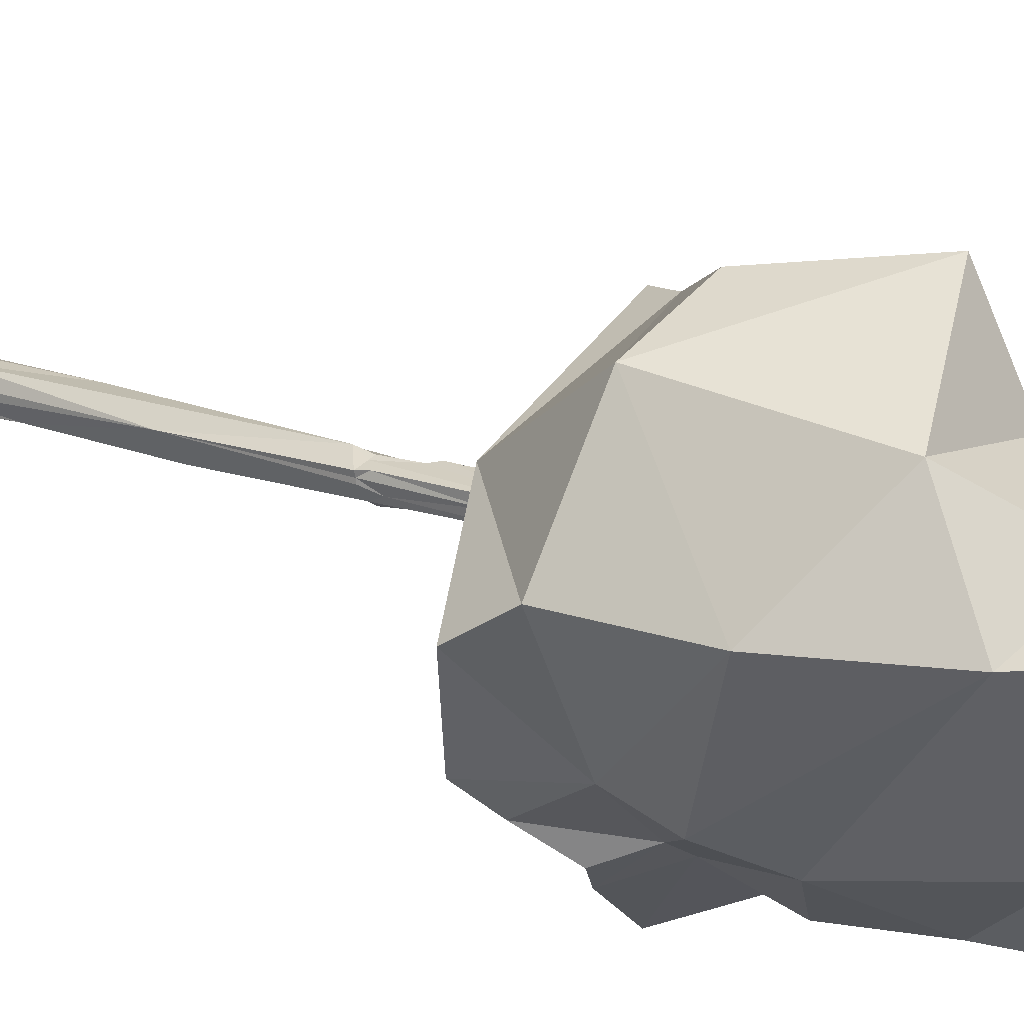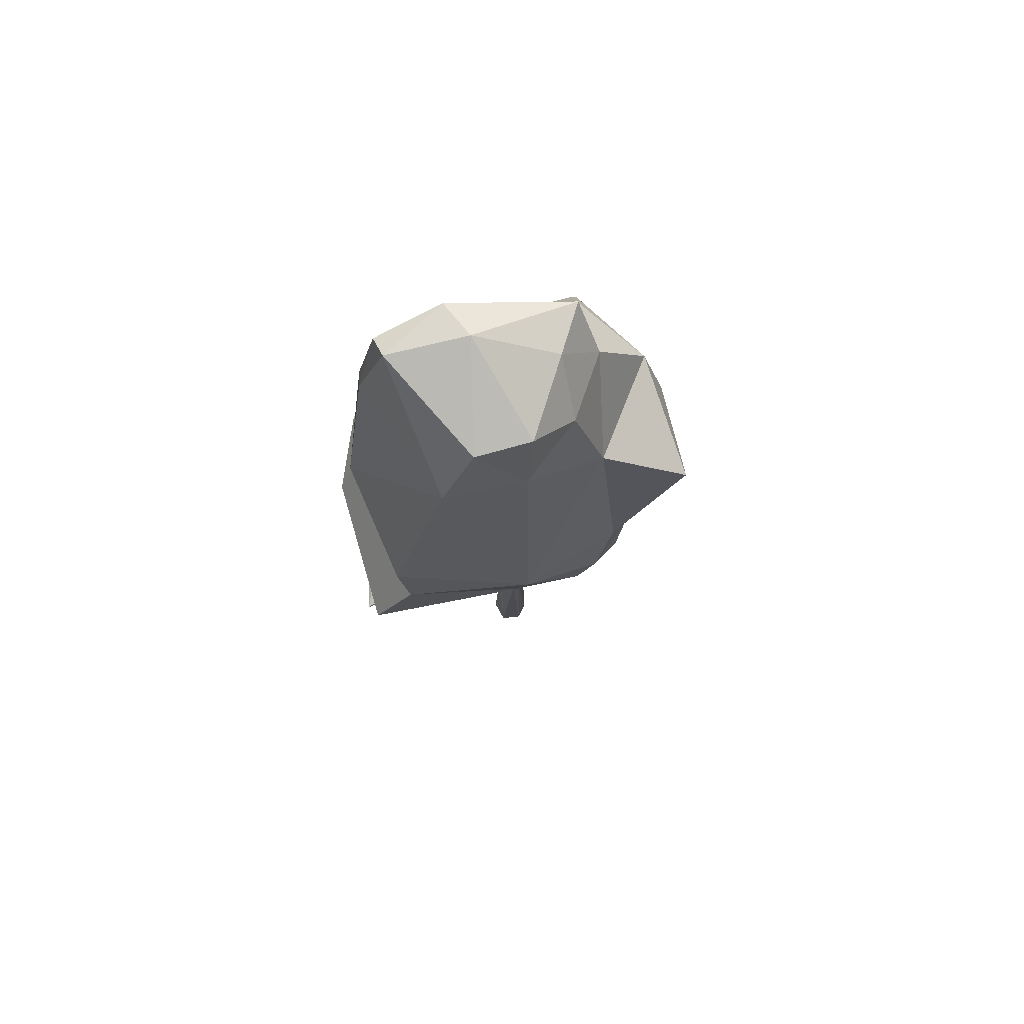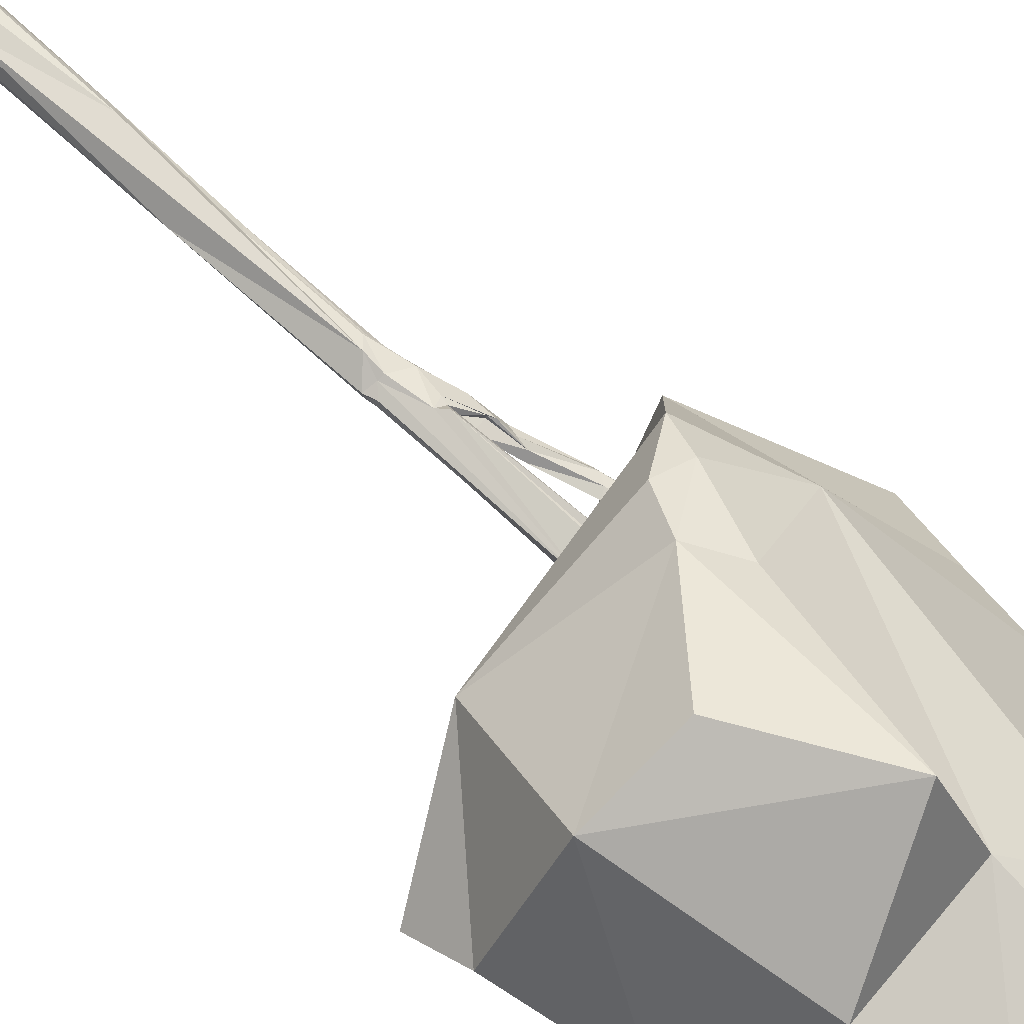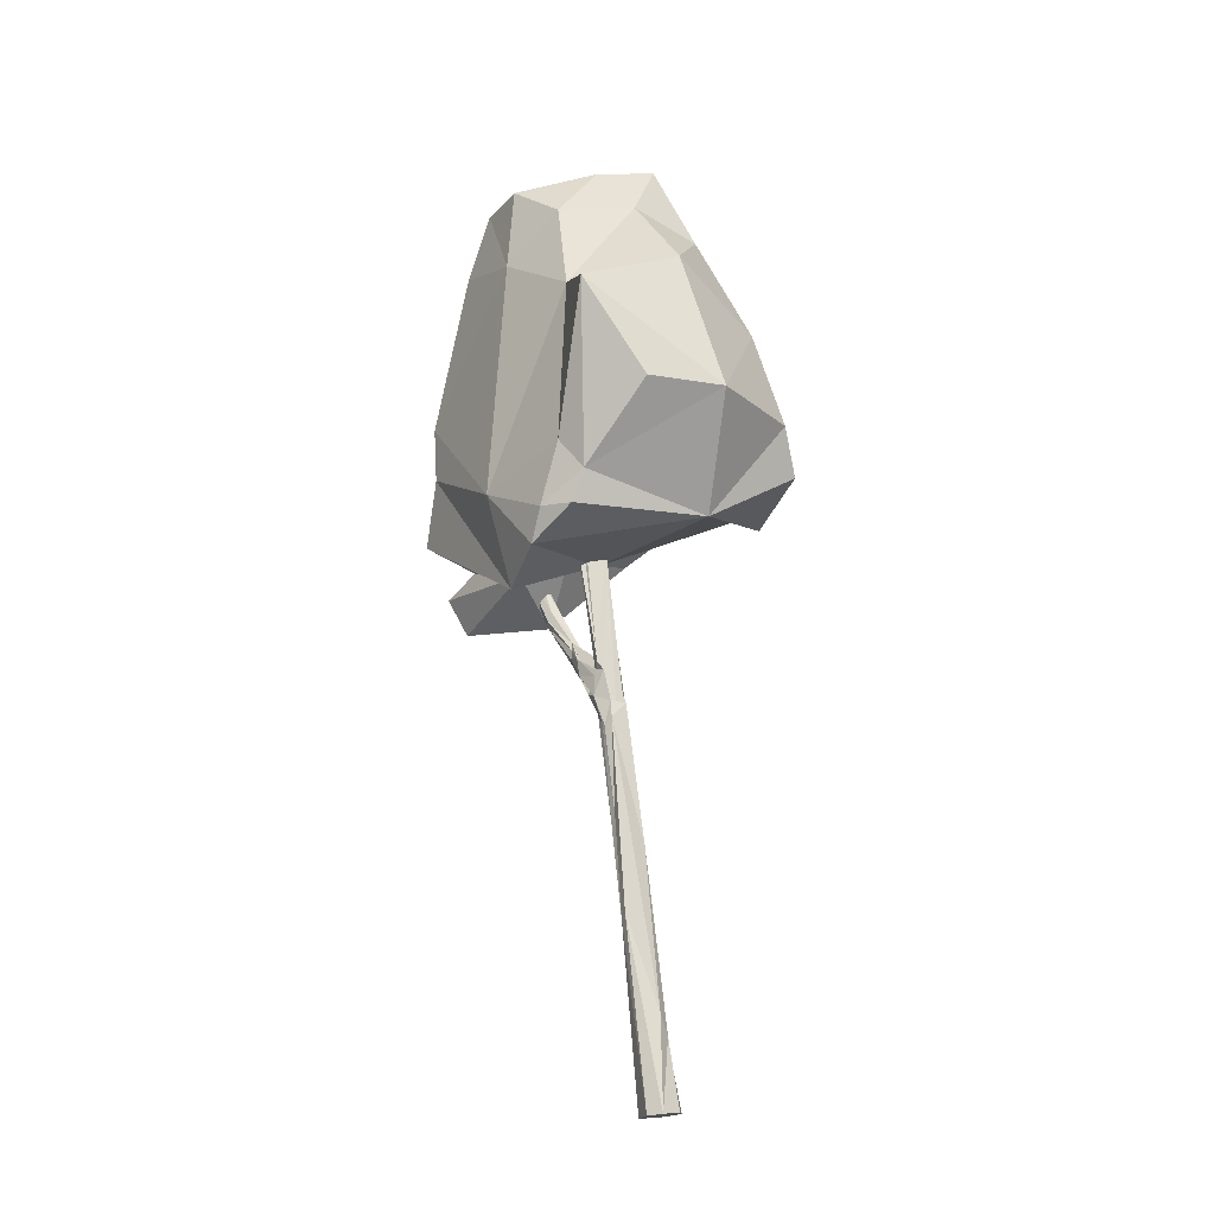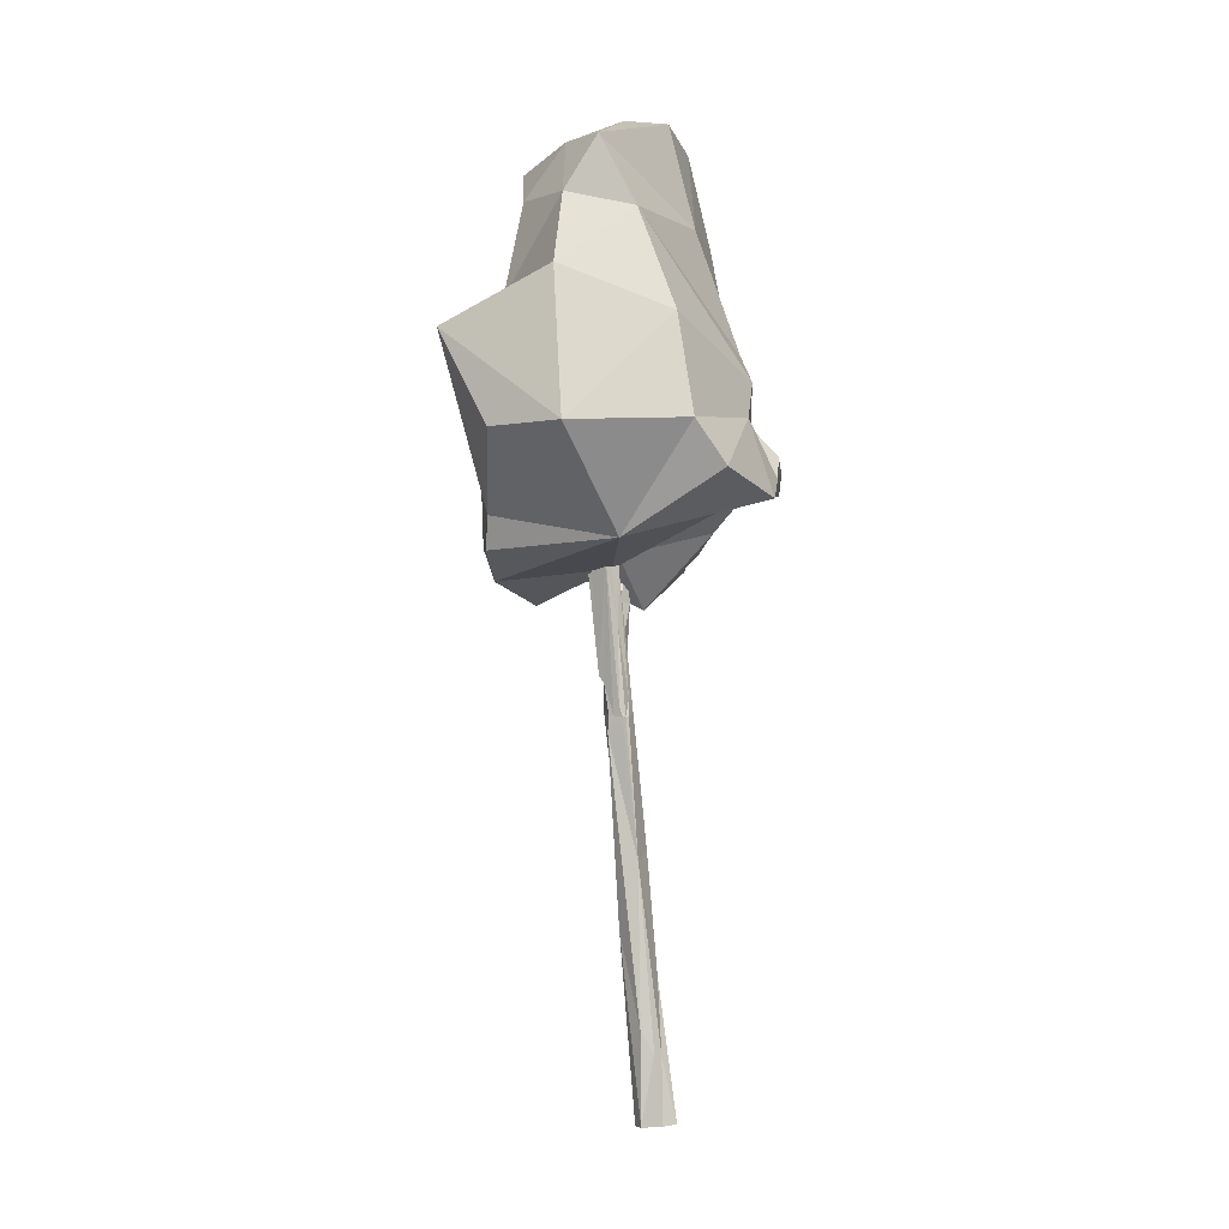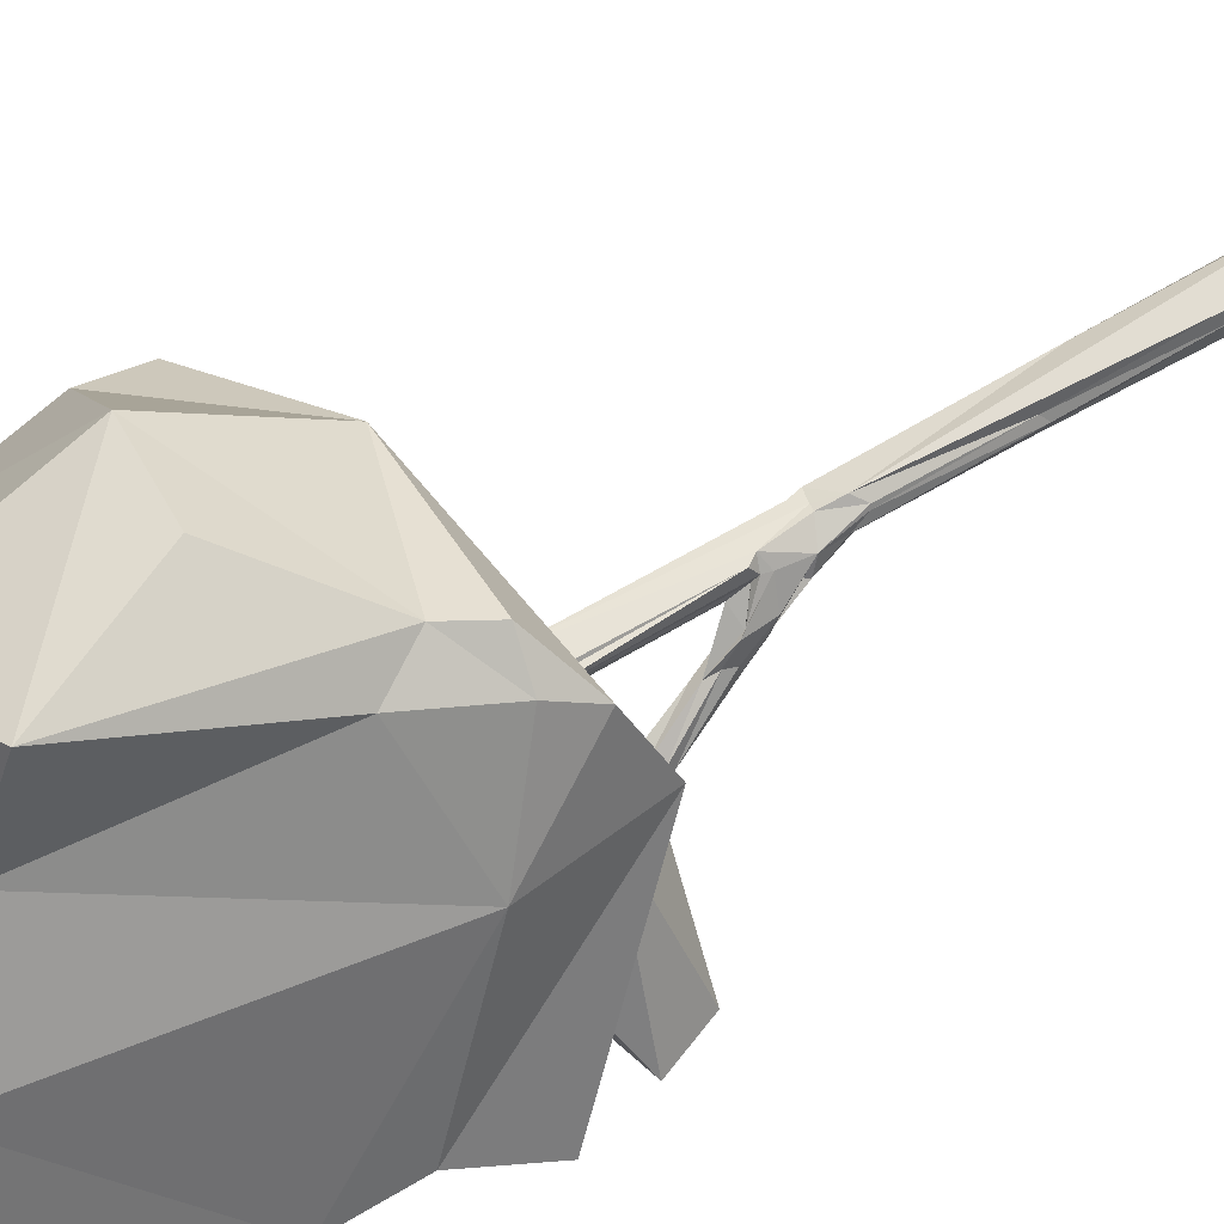
<metadata>
{"format":"obj","ext":"obj","renderer":"f3d","projection":"perspective","resolution":1024,"background":"white","views":[{"elev":19.4,"azim":134.1,"up":"+Z"},{"elev":68.4,"azim":-78.1,"up":"+Y"},{"elev":72.7,"azim":139.4,"up":"+Z"},{"elev":-19.2,"azim":-0.8,"up":"+Y"},{"elev":-0.4,"azim":52.8,"up":"+Y"},{"elev":66.9,"azim":-114.6,"up":"+Z"}]}
</metadata>
<code>
o Object.1
v -0.3887 -0.2712 -0.2376
v -0.4568 -0.278 -0.2689
v -0.4741 0.1403 -0.2344
v -0.511 0.1915 -0.2378
v -0.5068 -0.2846 -0.225
v -0.4866 -0.2839 -0.1644
v -0.5525 0.2486 -0.1738
v -0.5437 0.2662 -0.151
v -0.4427 -0.2793 -0.1517
v -0.4481 -0.01082 -0.1535
v -0.3956 -0.2731 -0.1908
v -0.4266 -0.06929 -0.1856
v -0.4252 -0.08554 -0.2116
v -0.4416 -0.2777 -0.2104
v -0.5276 0.491 -0.2381
v -0.5871 0.7795 -0.2323
v -0.5608 0.8796 -0.2149
v -0.5936 0.8451 -0.2278
v -0.595 1.282 -0.191
v -0.59 0.9653 -0.217
v -0.6357 1.272 -0.1983
v -0.5754 0.559 -0.2194
v -0.5983 0.8358 -0.2116
v -0.6123 0.9929 -0.207
v -0.6304 1.022 -0.1935
v -0.6718 1.335 -0.1703
v -0.5815 0.5318 -0.1822
v -0.6188 0.8396 -0.174
v -0.6081 0.8235 -0.1922
v -0.6075 0.8298 -0.2035
v -0.6007 0.8026 -0.1505
v -0.606 0.8055 -0.158
v -0.5711 0.5458 -0.1664
v -0.5805 0.8263 -0.1376
v -0.5682 0.8748 -0.1495
v -0.5829 0.8755 -0.1436
v -0.539 0.8719 -0.1598
v -0.5968 1.33 -0.1417
v -0.549 0.8988 -0.1561
v -0.5768 1.141 -0.1707
v -0.5415 0.8734 -0.1728
v -0.5572 0.9217 -0.1963
v -0.4873 0.4619 -0.176
v -0.5415 0.8744 -0.1836
v -0.6532 1.806 -0.179
v -0.6978 1.802 -0.1806
v -0.6783 1.337 -0.1338
v -0.7146 1.799 -0.1373
v -0.6214 0.9869 -0.1371
v -0.6996 1.8 -0.1215
v -0.6545 1.805 -0.1352
v -0.5677 0.9615 -0.21
v -0.6256 0.9842 -0.1783
v -0.6273 0.9723 -0.1616
v -0.6036 0.9672 -0.1415
v -0.5747 0.8871 -0.2247
v -0.6472 0.907 -0.1933
v -0.6315 0.8925 -0.161
v -0.6428 0.9181 -0.1918
v -0.805 1.316 -0.3778
v -0.8235 1.311 -0.375
v -0.8121 1.312 -0.3421
v -0.78 1.318 -0.351
v -0.7855 1.32 -0.3662
v -0.8265 1.31 -0.3588
v -0.6298 0.9542 -0.1619
v -0.6408 0.9265 -0.2263
v -0.6231 0.9258 -0.2322
v -0.6397 1.009 -0.2318
v -0.6516 1.011 -0.2261
v -0.791 1.313 -0.3332
v -0.822 1.31 -0.346
v -0.6764 0.9736 -0.223
v -0.6778 0.9809 -0.244
v -0.6674 1.001 -0.2463
v -0.6719 0.9642 -0.2063
v -0.6809 1.024 -0.2123
v -0.6939 1.083 -0.2575
v -0.6692 1.012 -0.2156
v -0.6711 1.012 -0.2052
v -0.6948 1.046 -0.2957
v -0.6815 1.095 -0.2716
v -0.6984 1.029 -0.2777
v -0.6971 1.032 -0.2541
v -0.6941 1.057 -0.249
v -0.7479 1.197 -0.3466
v -0.7373 1.207 -0.3068
v -0.7609 1.172 -0.3431
v -0.7685 1.156 -0.3256
v -0.7682 1.17 -0.3106
v -0.7567 1.195 -0.3056
v -0.8705 1.191 -0.09231
v -0.9439 1.465 -0.04445
v -1.115 1.647 -0.3832
v -1.126 1.826 -0.4124
v -0.8777 2.458 -0.04995
v -0.6731 2.614 -0.2678
v -0.9583 2.458 -0.2005
v -0.7653 2.579 -0.4936
v -0.5868 2.602 -0.3657
v -0.5172 2.285 -0.4102
v -0.7065 2.551 -0.537
v -0.6811 2.264 -0.604
v -0.5714 1.79 -0.6453
v -0.4196 1.702 -0.5215
v -0.7152 1.766 -0.6149
v -0.5052 1.521 -0.7238
v -0.7843 1.59 -0.6897
v -0.4891 1.67 0.3402
v -0.265 1.678 0.2536
v -0.6737 1.956 0.3822
v -0.3886 2.118 0.1911
v -0.631 2.03 -0.6188
v -0.822 1.86 -0.6303
v -1.024 2.279 -0.2799
v -0.8968 2.214 -0.06059
v -0.4069 1.909 -0.4899
v -0.716 2.062 0.1316
v -0.5146 2.344 0.06927
v -0.7428 2.349 0.04306
v -0.6271 2.51 -0.02313
v -0.744 2.304 -0.5859
v -0.7359 1.537 0.193
v -0.6628 1.441 0.2208
v -0.6203 1.296 -0.1839
v -0.306 1.372 0.0296
v -0.809 1.259 0.09836
v -0.6968 1.343 0.2038
v -0.3499 1.702 -0.4777
v -0.2617 1.818 -0.4088
v -0.1951 1.71 -0.337
v -0.7849 1.352 0.1529
v -0.1624 1.982 -0.05638
v -0.07236 1.686 -0.04335
v -0.4549 2.507 -0.01047
v -0.3285 2.288 -0.04922
v -0.7628 1.178 -0.4105
v -0.7106 1.339 -0.2756
v -0.8487 1.281 -0.225
v -1.146 1.466 -0.4925
v -0.128 1.484 -0.3755
v -0.1918 1.542 -0.4421
v -0.2778 1.616 -0.5217
v -0.0386 1.557 -0.1307
v -0.3416 1.571 -0.5883
v -0.5344 1.404 -0.492
v -0.6745 1.344 -0.5493
v -0.6941 1.307 -0.5185
v -0.8309 1.381 -0.6069
v -0.7512 1.294 -0.5562
v -1.078 1.316 -0.5501
v -1.018 1.204 -0.5569
v -0.5568 1.49 -0.4988
v -0.6471 1.463 -0.5736
v -0.7941 1.436 -0.5564
v -0.9935 1.368 -0.4475
f 1 2 3
f 3 2 4
f 2 5 4
f 5 6 7
f 7 6 8
f 6 9 8
f 8 9 10
f 11 12 9
f 9 12 10
f 1 13 11
f 11 13 12
f 1 3 13
f 2 1 14
f 5 2 14
f 6 5 14
f 9 6 14
f 11 9 14
f 1 11 14
f 15 16 17
f 16 18 17
f 19 20 21
f 22 23 16
f 16 23 18
f 24 25 21
f 21 25 26
f 27 28 22
f 22 28 29
f 22 29 30
f 31 32 33
f 33 32 27
f 27 32 28
f 34 35 36
f 34 37 35
f 38 39 40
f 40 39 41
f 41 42 40
f 40 42 19
f 43 15 44
f 44 15 17
f 19 21 45
f 45 21 46
f 21 26 46
f 26 47 46
f 46 47 48
f 47 49 48
f 48 49 50
f 49 38 50
f 50 38 51
f 38 40 51
f 40 19 51
f 51 19 45
f 3 4 15
f 15 4 16
f 4 5 16
f 16 5 22
f 5 7 22
f 22 7 27
f 8 33 7
f 7 33 27
f 8 34 33
f 10 34 8
f 12 43 10
f 10 43 34
f 12 13 43
f 13 3 43
f 43 3 15
f 52 20 19
f 20 24 21
f 53 54 47
f 53 47 25
f 25 47 26
f 54 49 47
f 54 55 49
f 35 38 55
f 55 38 49
f 35 39 38
f 41 39 37
f 42 41 44
f 42 52 19
f 17 18 56
f 57 58 59
f 60 61 62
f 31 36 58
f 34 31 33
f 37 34 43
f 30 23 22
f 41 37 43
f 44 41 43
f 58 36 55
f 36 35 55
f 35 37 39
f 63 64 62
f 62 64 60
f 17 56 52
f 52 56 20
f 61 65 62
f 58 55 66
f 44 17 42
f 42 17 52
f 31 34 36
f 23 67 18
f 18 67 68
f 56 18 68
f 29 28 57
f 57 28 58
f 30 29 57
f 31 58 32
f 28 32 58
f 23 30 67
f 67 30 57
f 71 63 62
f 20 56 68
f 72 62 65
f 54 66 55
f 57 59 73
f 67 74 68
f 68 74 75
f 57 73 67
f 67 73 74
f 58 76 59
f 58 66 76
f 76 66 77
f 25 69 70
f 25 78 79
f 20 69 24
f 69 25 24
f 20 75 69
f 75 20 68
f 54 53 80
f 80 53 79
f 54 80 66
f 66 80 77
f 53 25 79
f 74 81 75
f 75 81 82
f 73 83 74
f 74 83 81
f 76 77 84
f 84 77 85
f 25 69 78
f 78 69 82
f 69 75 82
f 80 79 78
f 80 78 77
f 77 78 85
f 76 84 73
f 73 84 83
f 76 73 59
f 81 86 82
f 82 86 87
f 83 88 81
f 81 88 86
f 84 85 89
f 89 85 90
f 78 82 91
f 91 82 87
f 90 78 91
f 85 78 90
f 84 89 83
f 83 89 88
f 87 86 63
f 63 86 64
f 88 60 86
f 86 60 64
f 90 65 89
f 89 65 61
f 87 71 91
f 91 71 62
f 71 87 63
f 91 62 90
f 90 62 72
f 90 72 65
f 89 61 88
f 88 61 60
f 92 93 94
f 94 93 95
f 96 97 98
f 98 97 99
f 100 101 102
f 102 101 103
f 104 105 106
f 105 107 106
f 106 107 108
f 109 110 111
f 111 110 112
f 104 106 113
f 113 106 114
f 115 116 98
f 98 116 96
f 103 101 113
f 113 101 117
f 118 119 120
f 120 119 121
f 99 102 122
f 103 122 102
f 123 124 111
f 111 124 109
f 125 126 127
f 128 126 124
f 111 112 118
f 118 112 119
f 129 130 131
f 93 116 95
f 95 116 115
f 113 114 103
f 103 114 122
f 113 117 104
f 104 117 105
f 123 132 124
f 124 132 128
f 126 110 124
f 124 110 109
f 130 133 131
f 131 133 134
f 92 127 93
f 93 132 123
f 100 97 135
f 135 97 121
f 100 135 101
f 101 135 136
f 137 138 139
f 92 125 127
f 96 116 120
f 120 116 118
f 101 136 117
f 117 136 130
f 136 133 130
f 116 93 118
f 93 123 118
f 123 111 118
f 105 117 129
f 129 117 130
f 102 99 100
f 99 97 100
f 108 140 106
f 106 140 94
f 94 140 92
f 112 110 133
f 133 110 134
f 114 106 95
f 95 106 94
f 121 119 135
f 135 119 136
f 122 115 99
f 99 115 98
f 141 142 131
f 131 142 129
f 129 142 143
f 119 112 136
f 136 112 133
f 122 114 115
f 115 114 95
f 110 126 134
f 134 126 144
f 134 144 131
f 131 144 141
f 97 96 121
f 121 96 120
f 143 145 129
f 129 145 105
f 105 145 107
f 141 144 126
f 125 142 126
f 126 142 141
f 143 142 125
f 137 146 138
f 147 146 148
f 149 147 148
f 148 150 149
f 151 149 150
f 150 152 151
f 139 151 152
f 93 127 132
f 128 132 127
f 127 126 128
f 92 139 125
f 125 139 138
f 145 143 153
f 143 125 138
f 145 153 107
f 107 153 154
f 107 154 108
f 108 154 155
f 108 155 140
f 140 155 156
f 92 140 139
f 139 140 156
f 143 146 153
f 143 138 146
f 153 146 154
f 154 146 147
f 154 147 155
f 155 147 149
f 156 155 151
f 151 155 149
f 139 156 151
f 148 146 137
f 150 148 137
f 152 150 137
f 139 152 137

</code>
